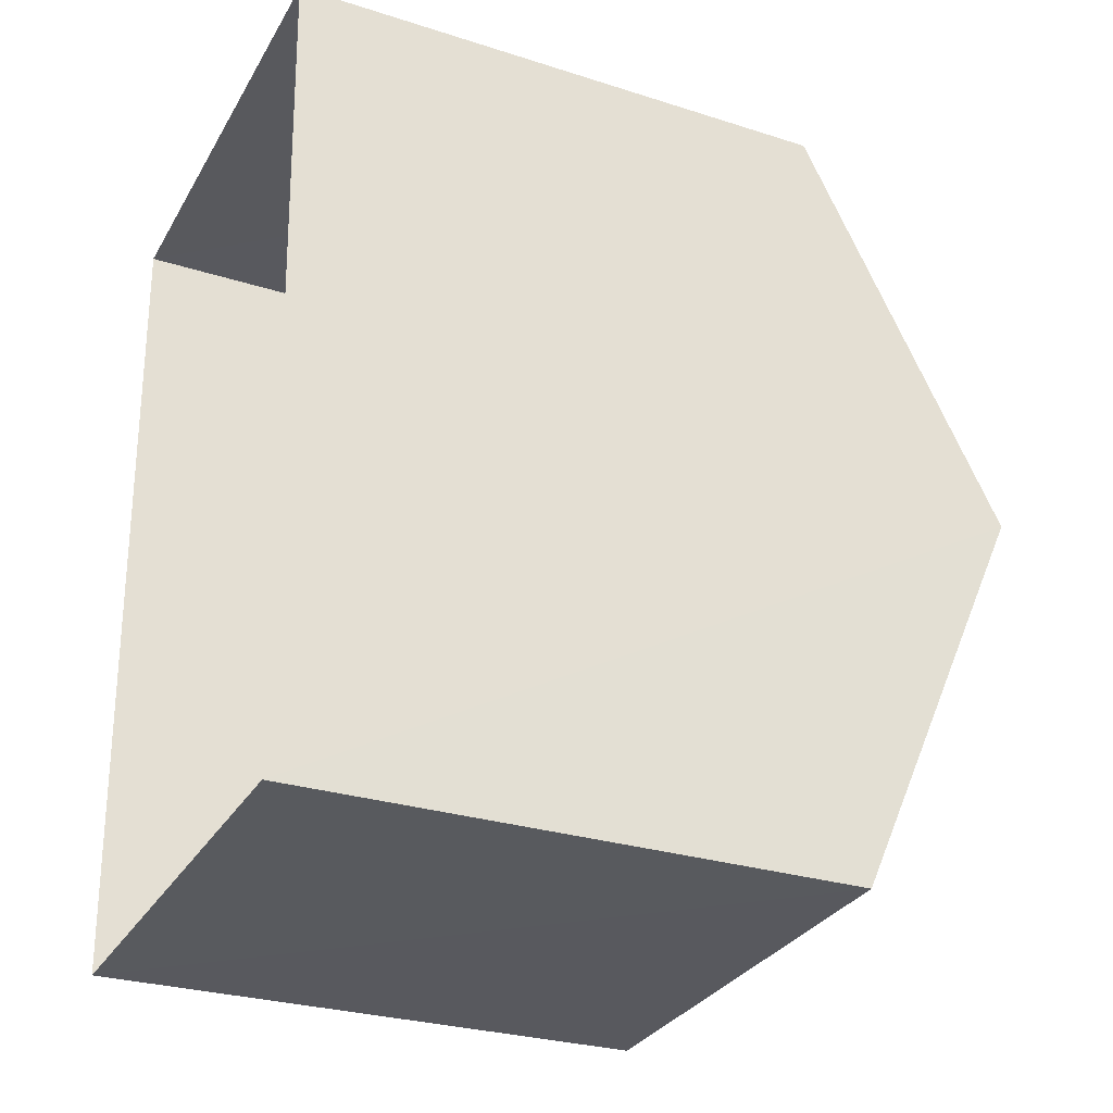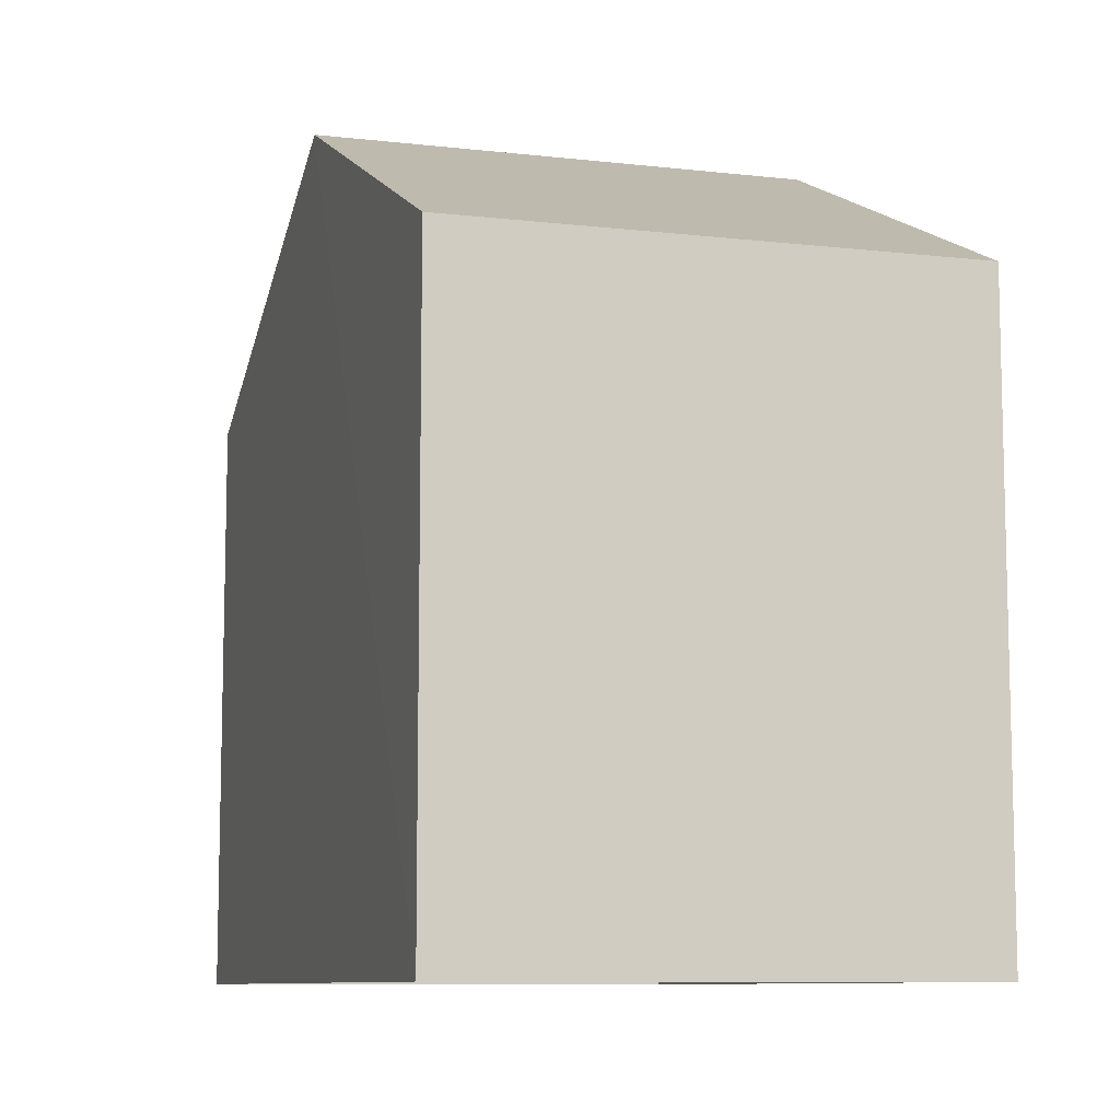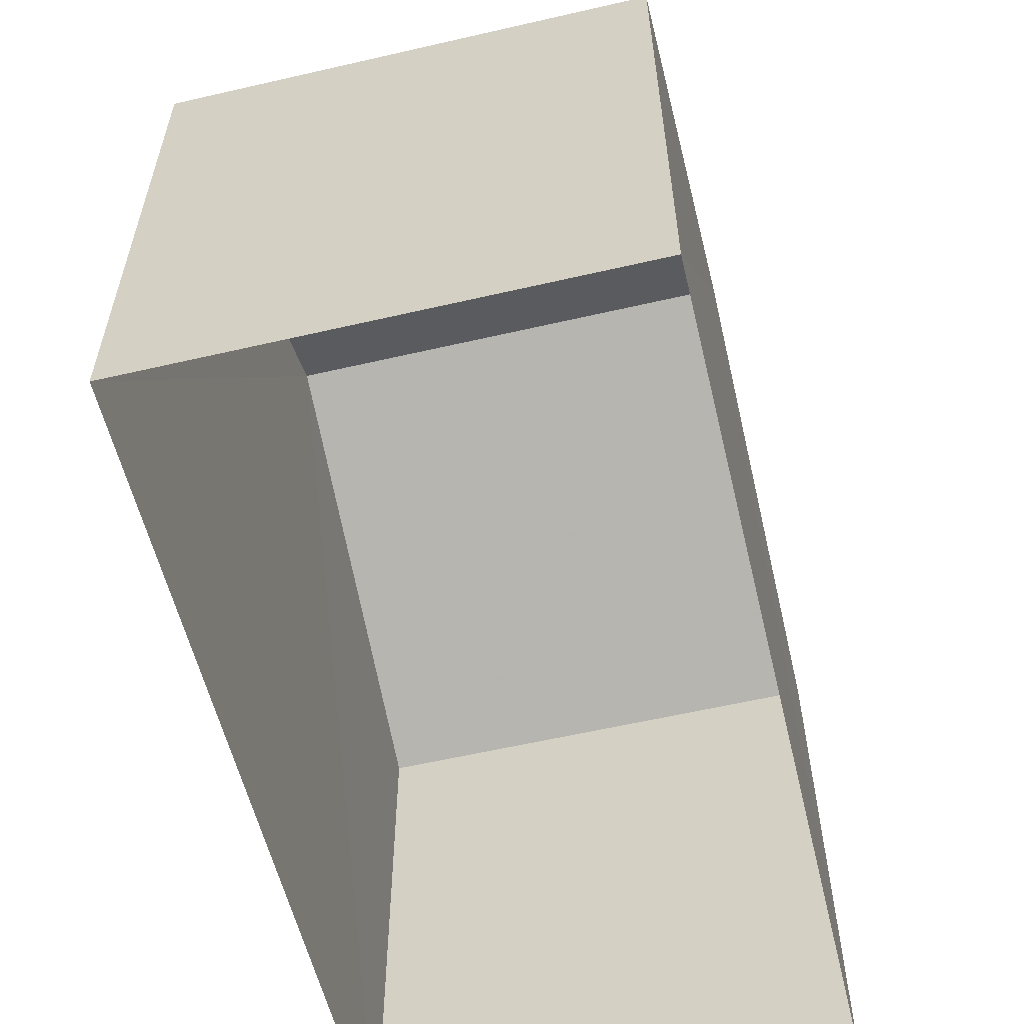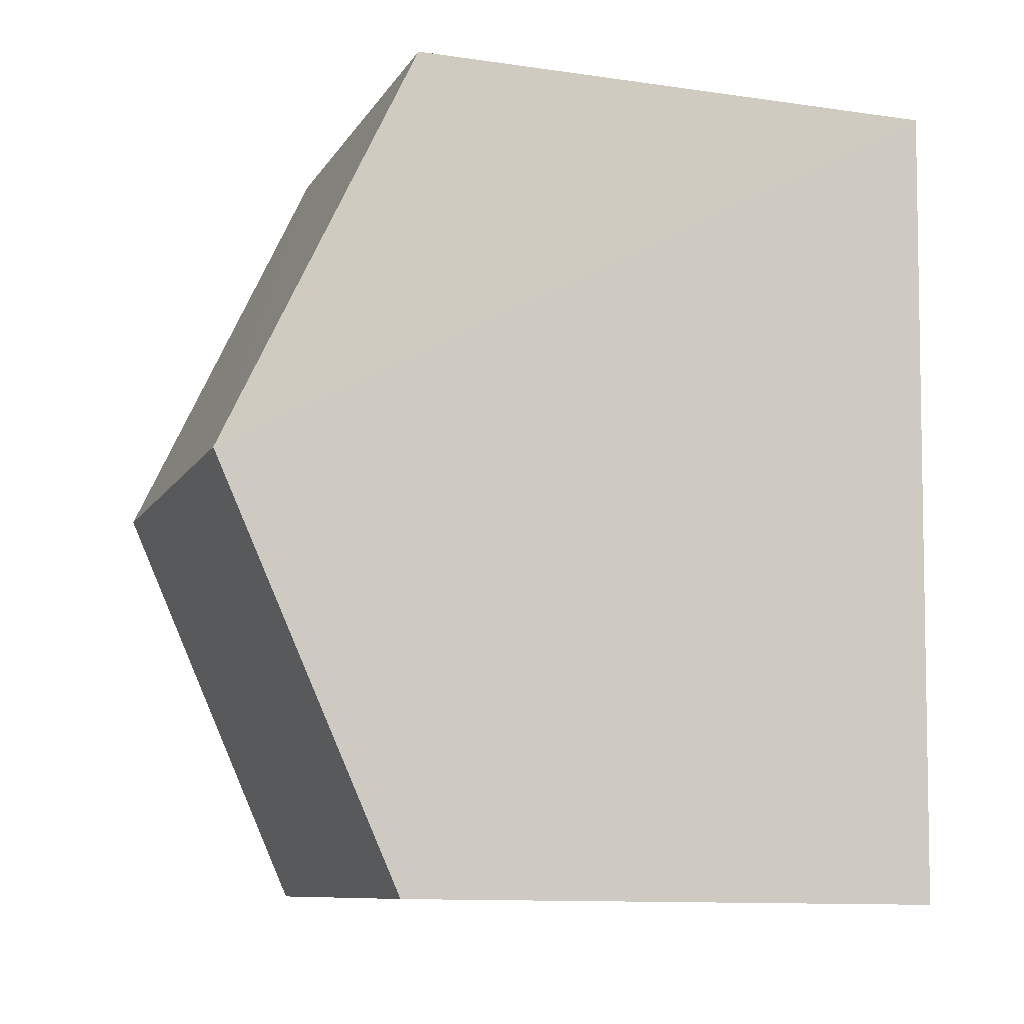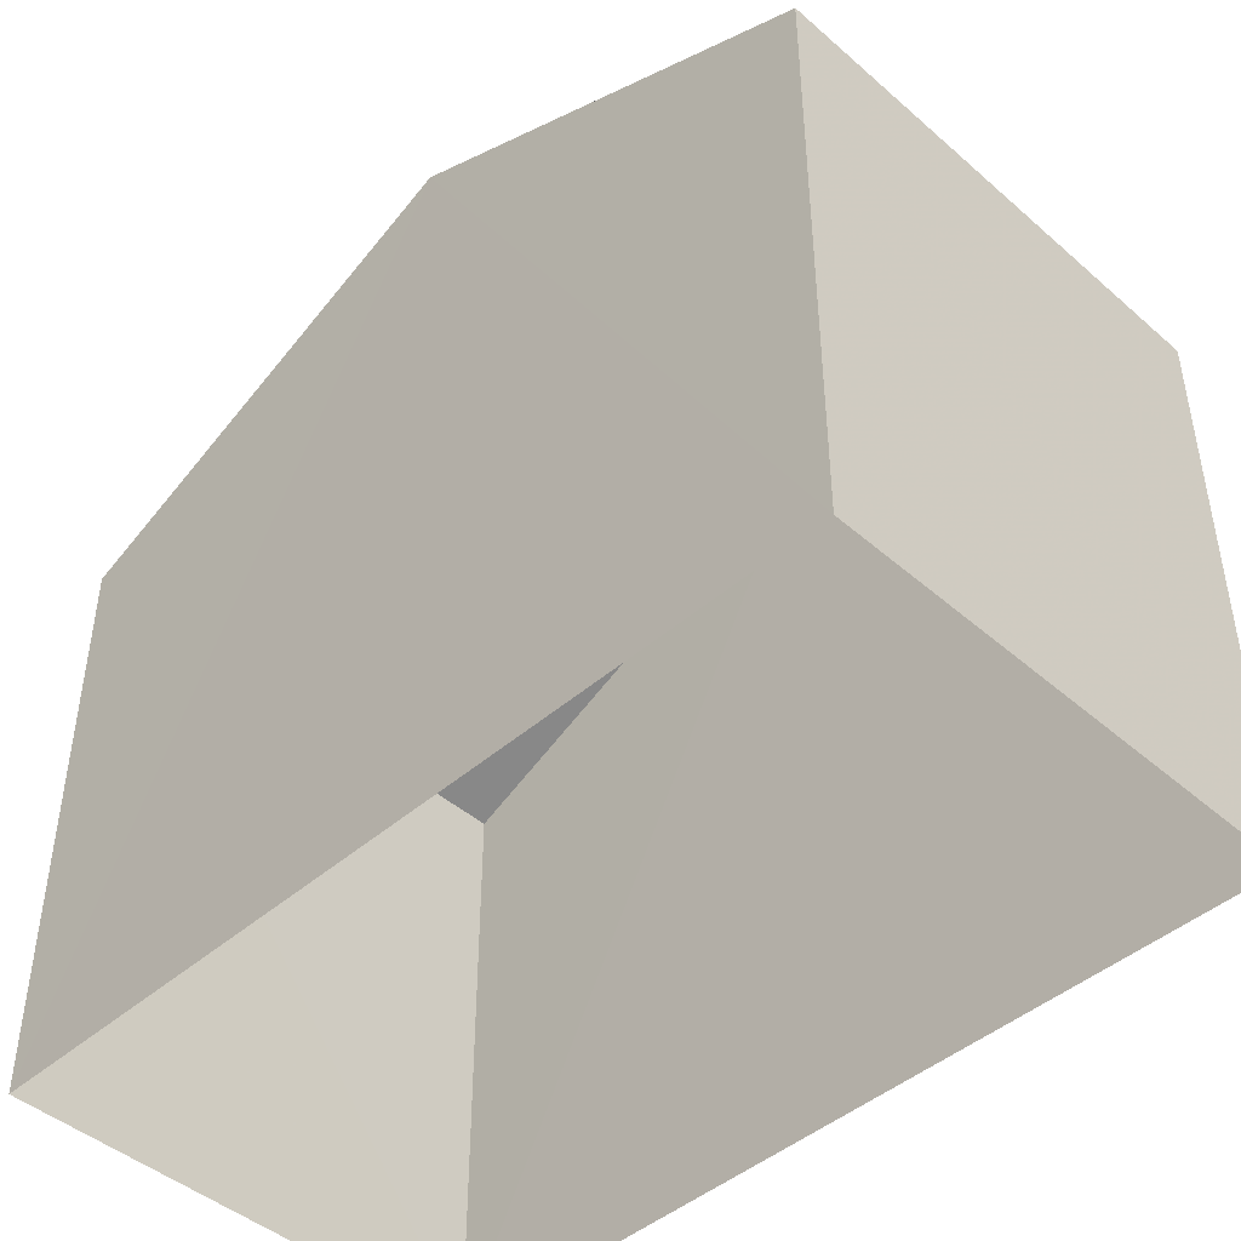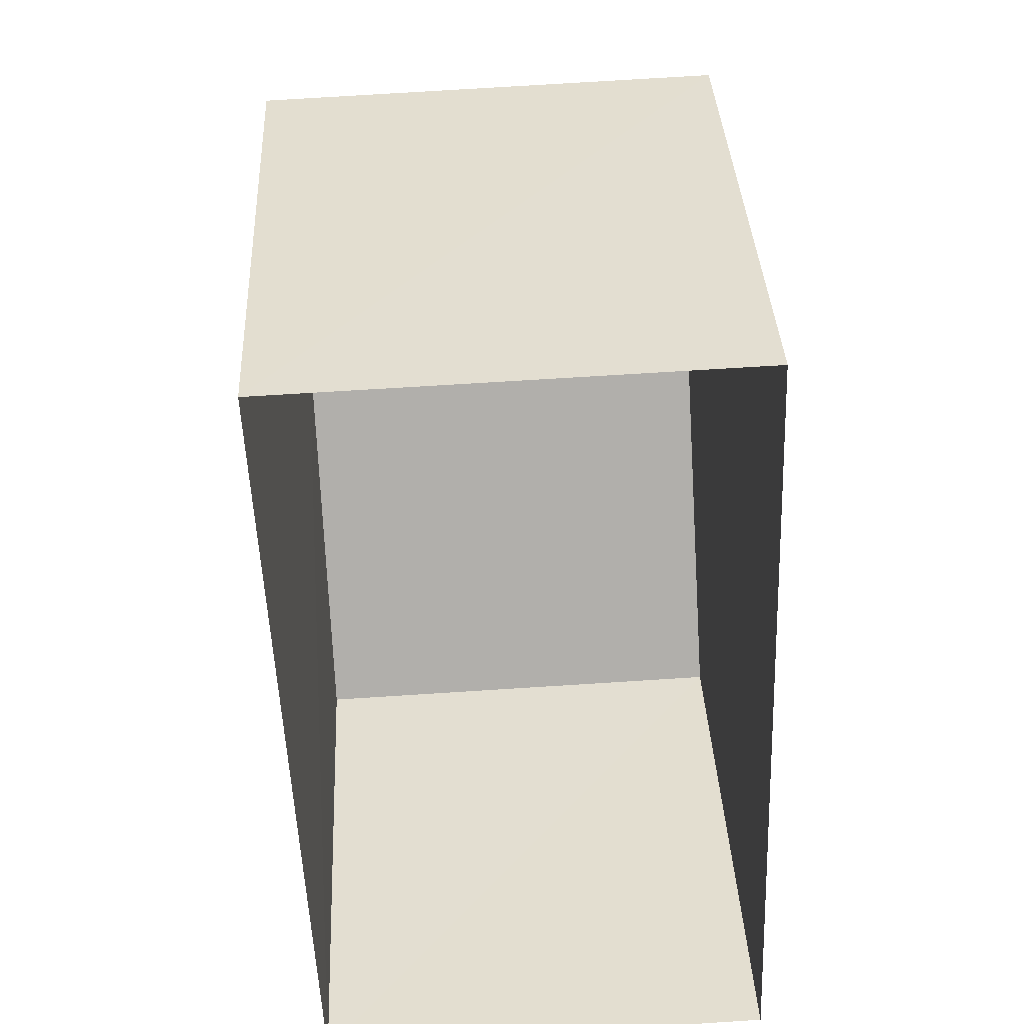
<metadata>
{"format":"obj","ext":"obj","renderer":"f3d","projection":"perspective","resolution":1024,"background":"white","views":[{"elev":-28.3,"azim":-115.7,"up":"+Y"},{"elev":-9.2,"azim":160.8,"up":"+Z"},{"elev":-58.2,"azim":11.2,"up":"+Z"},{"elev":-11.9,"azim":71.1,"up":"+Y"},{"elev":-45.4,"azim":-47.4,"up":"+Z"},{"elev":36.6,"azim":177.2,"up":"+Y"}]}
</metadata>
<code>
v -3.74e+05 -1.056e+05 19.15
v -3.74e+05 -1.056e+05 19.15
v -3.74e+05 -1.056e+05 19.15
v -3.74e+05 -1.056e+05 19.15
v -3.74e+05 -1.056e+05 28.29
v -3.74e+05 -1.056e+05 25.96
v -3.74e+05 -1.056e+05 28.29
v -3.74e+05 -1.056e+05 25.96
v -3.74e+05 -1.056e+05 25.96
v -3.74e+05 -1.056e+05 25.96
f 1 2 3
f 4 1 3
f 5 6 7
f 5 8 6
f 7 9 5
f 7 10 9
f 8 2 1
f 6 8 1
f 6 1 7
f 1 4 7
f 4 10 7
f 9 3 5
f 3 2 5
f 2 8 5
f 9 4 3
f 9 10 4

</code>
